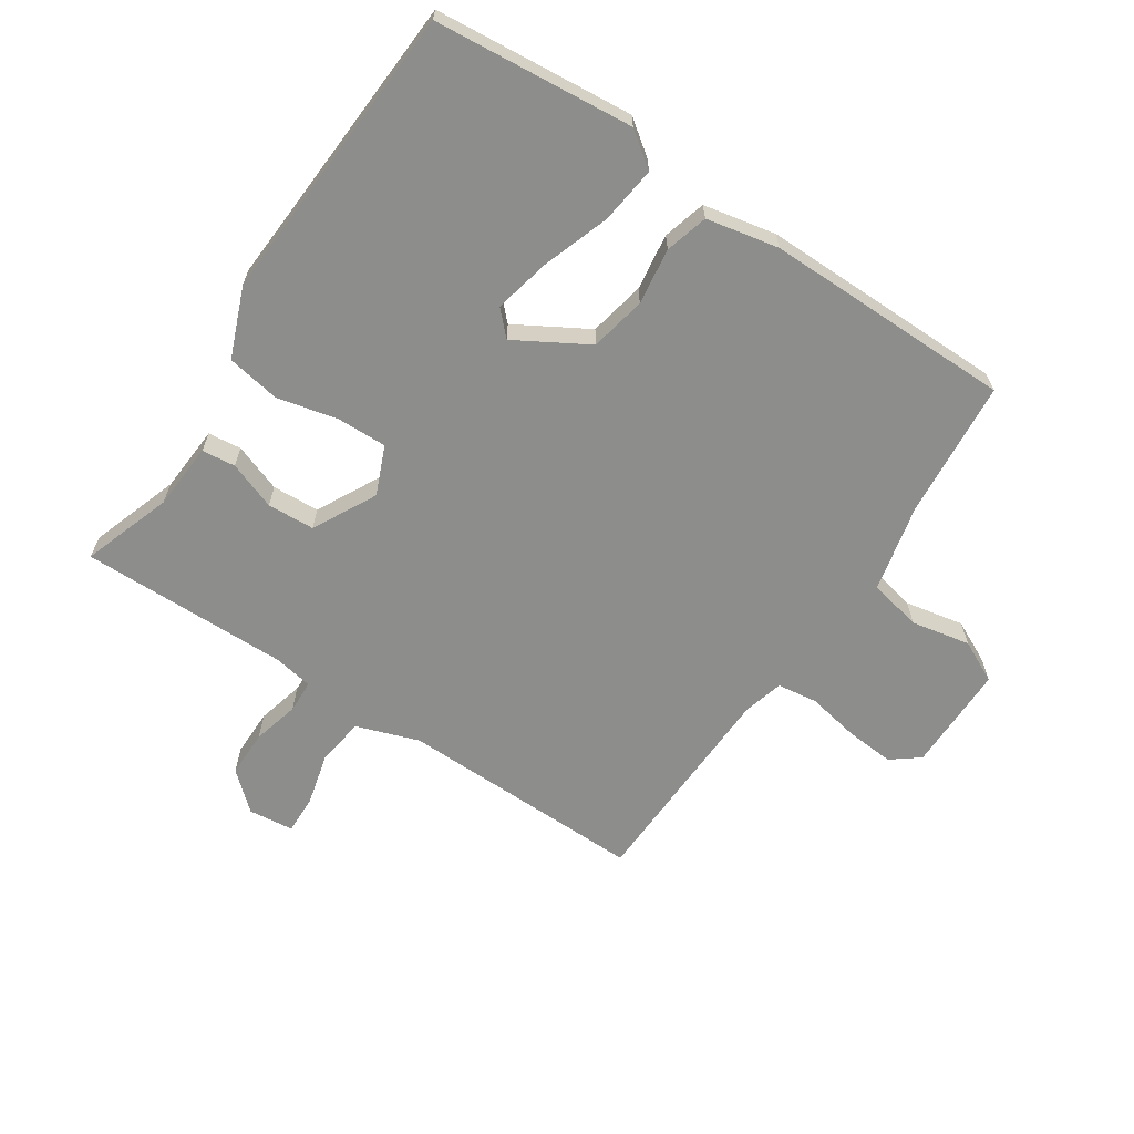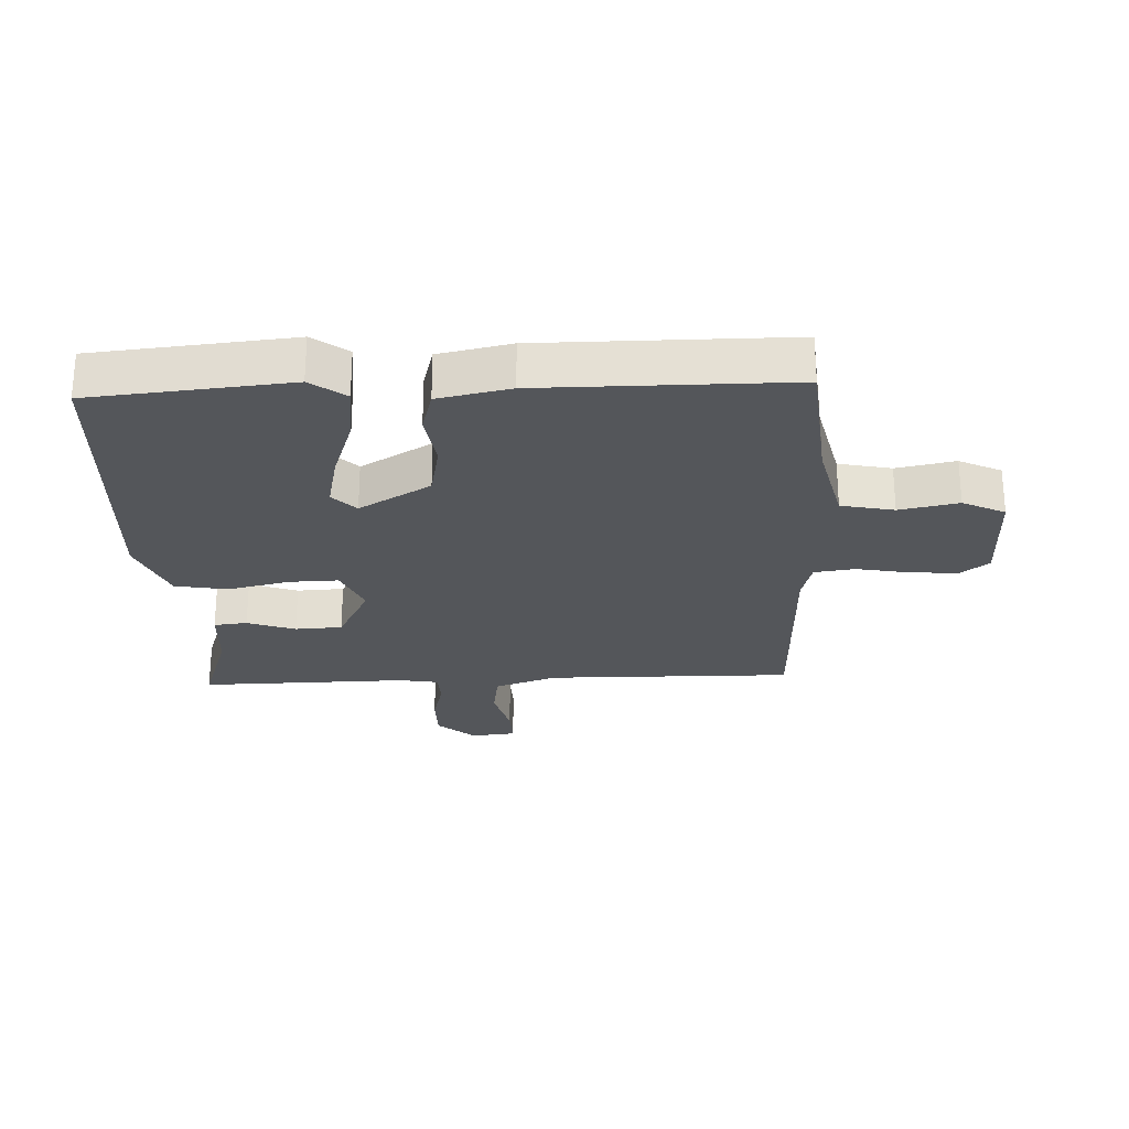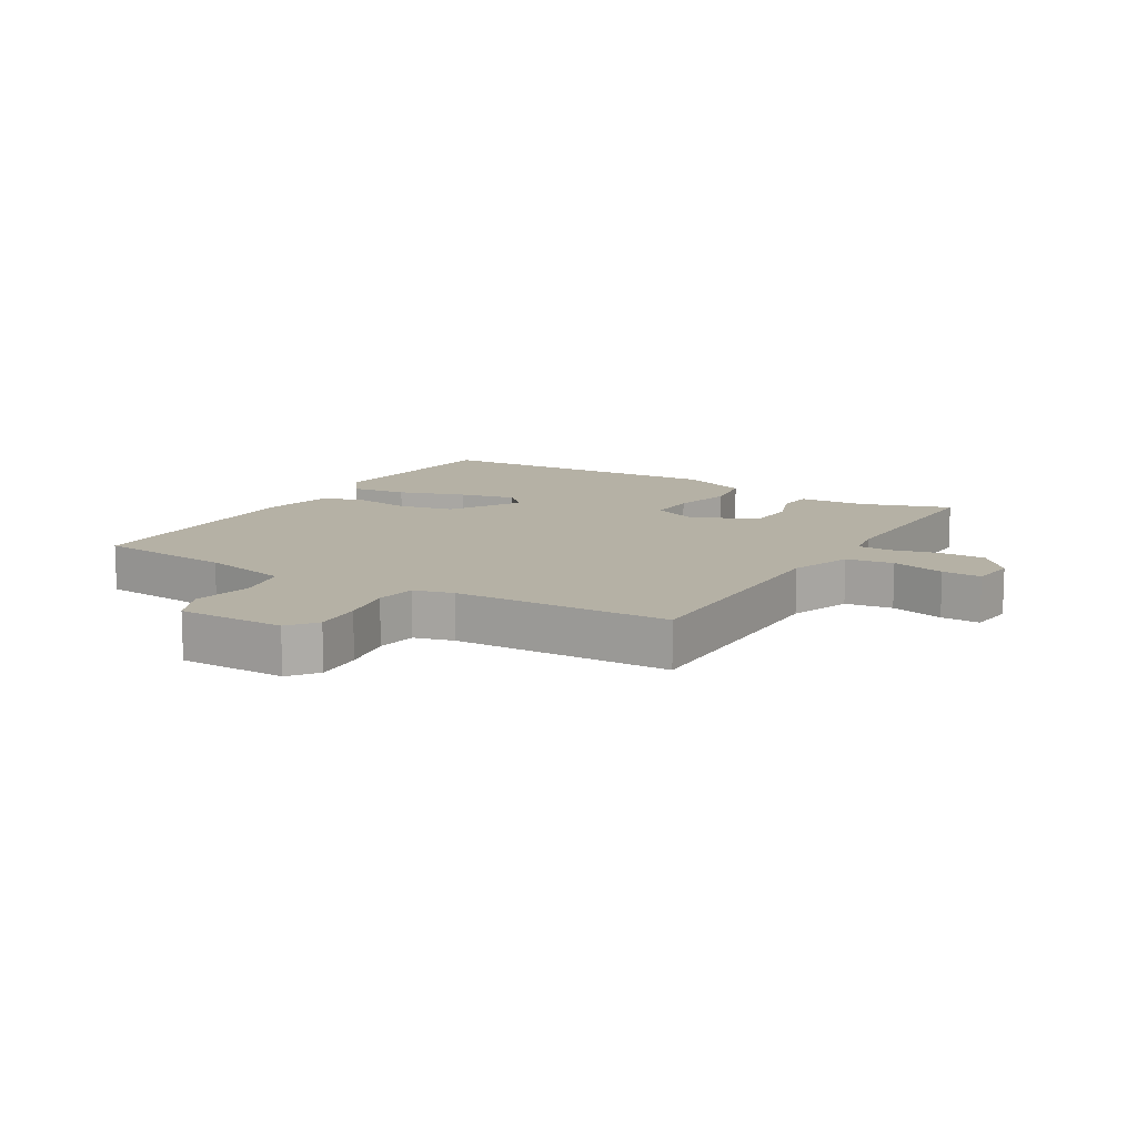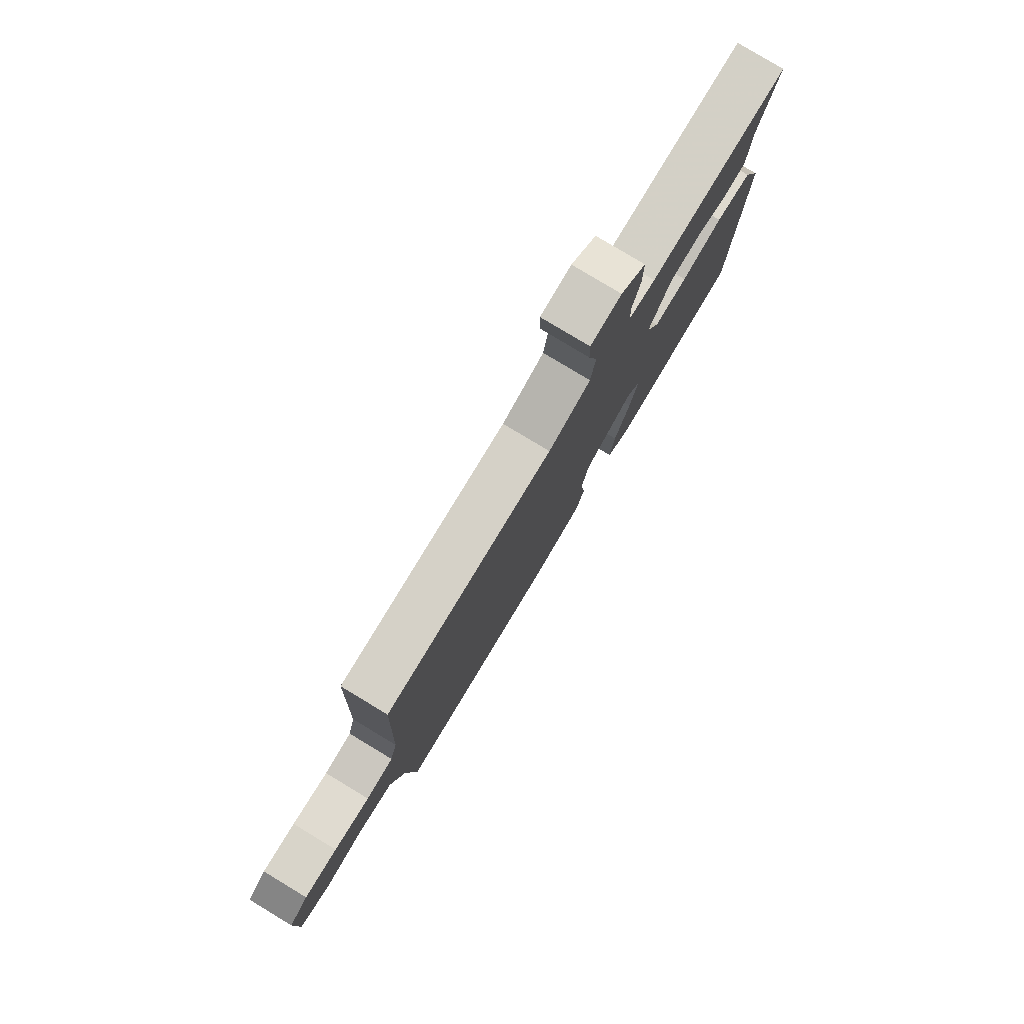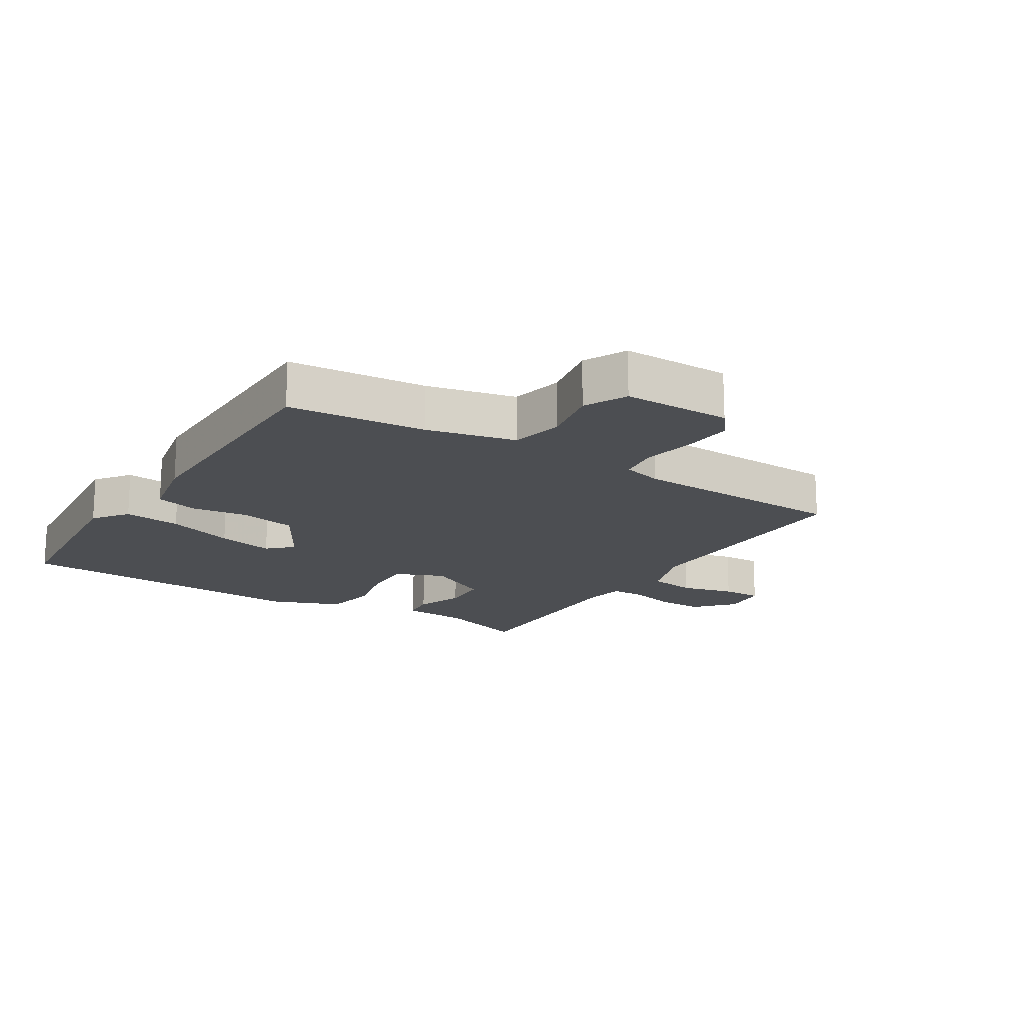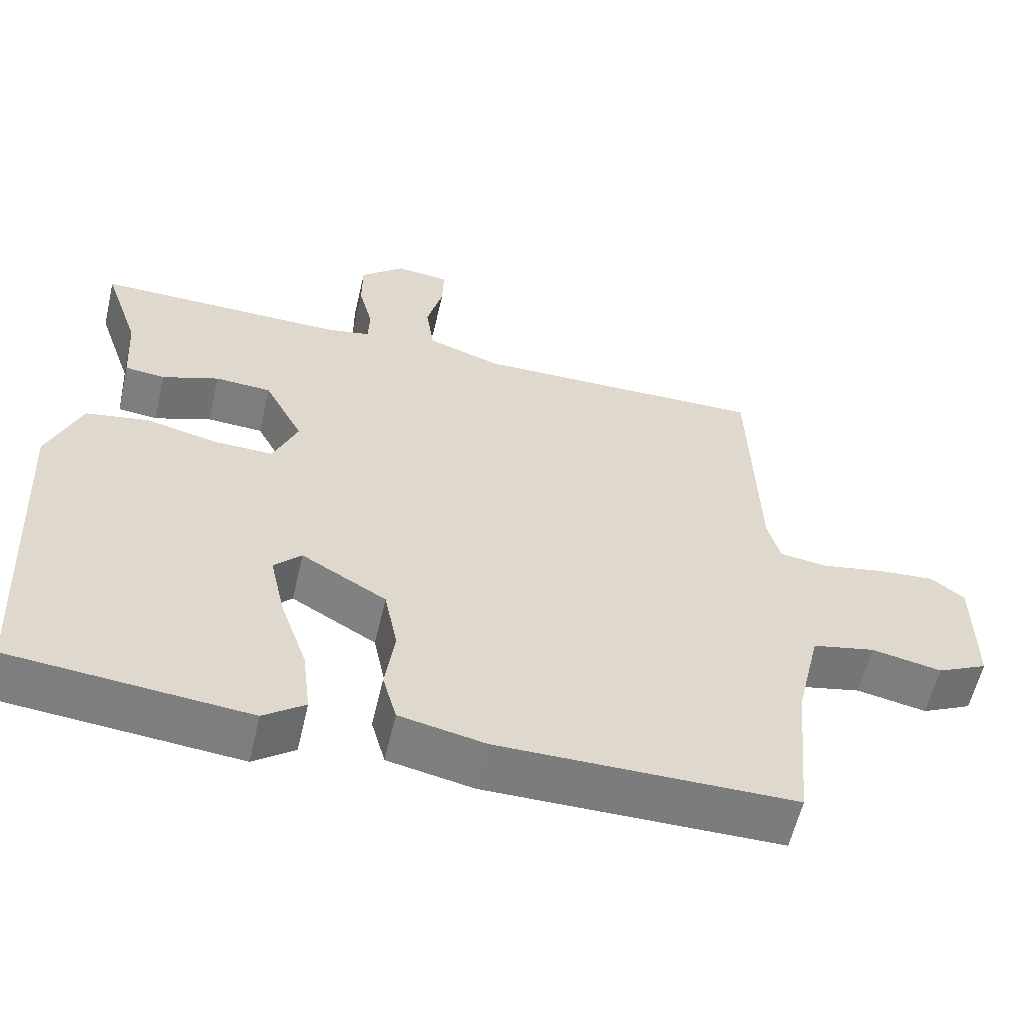
<metadata>
{"format":"obj","ext":"obj","renderer":"f3d","projection":"perspective","resolution":1024,"background":"white","views":[{"elev":-64.5,"azim":146.3,"up":"+Y"},{"elev":-25.7,"azim":-177.5,"up":"+Y"},{"elev":11.8,"azim":-58.9,"up":"+Y"},{"elev":79.9,"azim":-58.9,"up":"+Z"},{"elev":-17.0,"azim":-122.3,"up":"+Y"},{"elev":-58.9,"azim":167.0,"up":"+Z"}]}
</metadata>
<code>
v 0.5 0.07 -0.5
v 0.18 0.07 -0.53
v 0.124 0.07 -0.489
v 0.135 0.07 -0.397
v 0.172 0.07 -0.289
v 0.192 0.07 -0.198
v 0.155 0.07 -0.16
v 0.04 0.07 -0.227
v 0.022 0.07 -0.317
v 0.035 0.07 -0.408
v 0.016 0.07 -0.477
v -0.1 0.07 -0.501
v -0.5 0.07 -0.5
v -0.52 0.07 -0.28
v -0.553 0.07 -0.138
v -0.638 0.07 -0.12
v -0.733 0.07 -0.139
v -0.801 0.07 -0.106
v -0.801 0.07 0.067
v -0.756 0.07 0.102
v -0.678 0.07 0.096
v -0.593 0.07 0.08
v -0.528 0.07 0.089
v -0.511 0.07 0.153
v -0.5 0.07 0.5
v -0.102 0.07 0.495
v -0.002 0.07 0.53
v 0.009 0.07 0.606
v -0.013 0.07 0.692
v -0.015 0.07 0.755
v 0.058 0.07 0.763
v 0.118 0.07 0.71
v 0.118 0.07 0.634
v 0.099 0.07 0.559
v 0.101 0.07 0.506
v 0.164 0.07 0.495
v 0.5 0.07 0.5
v 0.451 0.07 0.356
v 0.444 0.07 0.248
v 0.39 0.07 0.242
v 0.313 0.07 0.27
v 0.237 0.07 0.266
v 0.184 0.07 0.164
v 0.217 0.07 0.086
v 0.297 0.07 0.088
v 0.395 0.07 0.111
v 0.481 0.07 0.096
v 0.526 0.07 -0.016
v 0.5 0 -0.5
v 0.18 0 -0.53
v 0.124 0 -0.489
v 0.135 0 -0.397
v 0.172 0 -0.289
v 0.192 0 -0.198
v 0.155 0 -0.16
v 0.04 0 -0.227
v 0.022 0 -0.317
v 0.035 0 -0.408
v 0.016 0 -0.477
v -0.1 0 -0.501
v -0.5 0 -0.5
v -0.52 0 -0.28
v -0.553 0 -0.138
v -0.638 0 -0.12
v -0.733 0 -0.139
v -0.801 0 -0.106
v -0.801 0 0.067
v -0.756 0 0.102
v -0.678 0 0.096
v -0.593 0 0.08
v -0.528 0 0.089
v -0.511 0 0.153
v -0.5 0 0.5
v -0.102 0 0.495
v -0.002 0 0.53
v 0.009 0 0.606
v -0.013 0 0.692
v -0.015 0 0.755
v 0.058 0 0.763
v 0.118 0 0.71
v 0.118 0 0.634
v 0.099 0 0.559
v 0.101 0 0.506
v 0.164 0 0.495
v 0.5 0 0.5
v 0.451 0 0.356
v 0.444 0 0.248
v 0.39 0 0.242
v 0.313 0 0.27
v 0.237 0 0.266
v 0.184 0 0.164
v 0.217 0 0.086
v 0.297 0 0.088
v 0.395 0 0.111
v 0.481 0 0.096
v 0.526 0 -0.016
f 1 2 3
f 48 1 3
f 47 48 3
f 46 47 3
f 45 46 3
f 38 39 40 41
f 38 41 42
f 37 38 42
f 36 37 42
f 35 36 42 43
f 32 33 34
f 31 32 34
f 30 31 34
f 29 30 34
f 28 29 34
f 27 28 34 35
f 26 27 35 43
f 26 43 44
f 25 26 44
f 24 25 44
f 20 21 22
f 19 20 22
f 18 19 22
f 17 18 22
f 16 17 22
f 15 16 22 23
f 23 24 44
f 15 23 44
f 14 15 44
f 12 13 14
f 11 12 14
f 10 11 14
f 9 10 14
f 3 4 5
f 45 3 5
f 45 5 6
f 44 45 6 7
f 14 44 7 8
f 8 9 14
f 51 50 49
f 51 49 96
f 51 96 95
f 51 95 94
f 51 94 93
f 89 88 87 86
f 90 89 86
f 90 86 85
f 90 85 84
f 91 90 84 83
f 82 81 80
f 82 80 79
f 82 79 78
f 82 78 77
f 82 77 76
f 83 82 76 75
f 91 83 75 74
f 92 91 74
f 92 74 73
f 92 73 72
f 70 69 68
f 70 68 67
f 70 67 66
f 70 66 65
f 70 65 64
f 71 70 64 63
f 92 72 71
f 92 71 63
f 92 63 62
f 62 61 60
f 62 60 59
f 62 59 58
f 62 58 57
f 53 52 51
f 53 51 93
f 54 53 93
f 55 54 93 92
f 56 55 92 62
f 62 57 56
f 1 49 50 2
f 2 50 51 3
f 3 51 52 4
f 4 52 53 5
f 5 53 54 6
f 6 54 55 7
f 7 55 56 8
f 8 56 57 9
f 9 57 58 10
f 10 58 59 11
f 11 59 60 12
f 12 60 61 13
f 13 61 62 14
f 14 62 63 15
f 15 63 64 16
f 16 64 65 17
f 17 65 66 18
f 18 66 67 19
f 19 67 68 20
f 20 68 69 21
f 21 69 70 22
f 22 70 71 23
f 23 71 72 24
f 24 72 73 25
f 25 73 74 26
f 26 74 75 27
f 27 75 76 28
f 28 76 77 29
f 29 77 78 30
f 30 78 79 31
f 31 79 80 32
f 32 80 81 33
f 33 81 82 34
f 34 82 83 35
f 35 83 84 36
f 36 84 85 37
f 37 85 86 38
f 38 86 87 39
f 39 87 88 40
f 40 88 89 41
f 41 89 90 42
f 42 90 91 43
f 43 91 92 44
f 44 92 93 45
f 45 93 94 46
f 46 94 95 47
f 47 95 96 48
f 48 96 49 1

</code>
